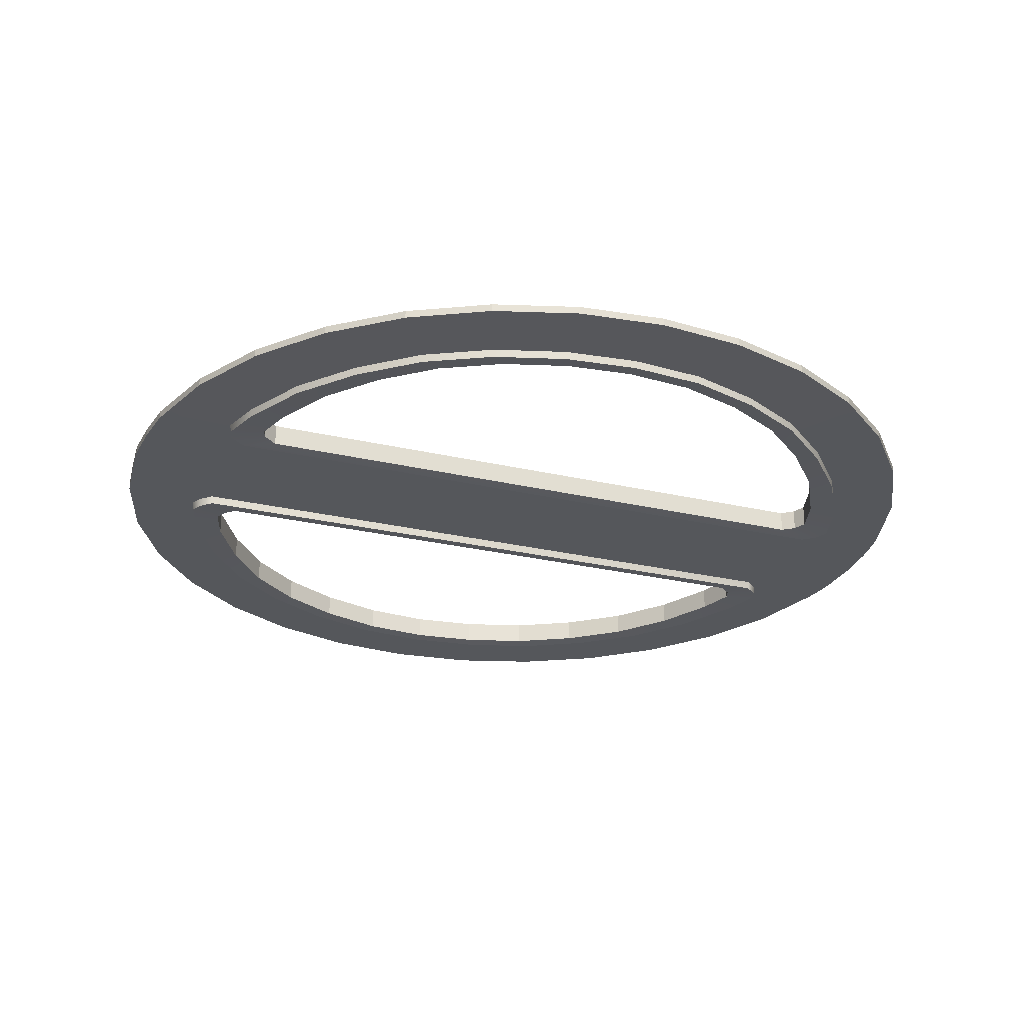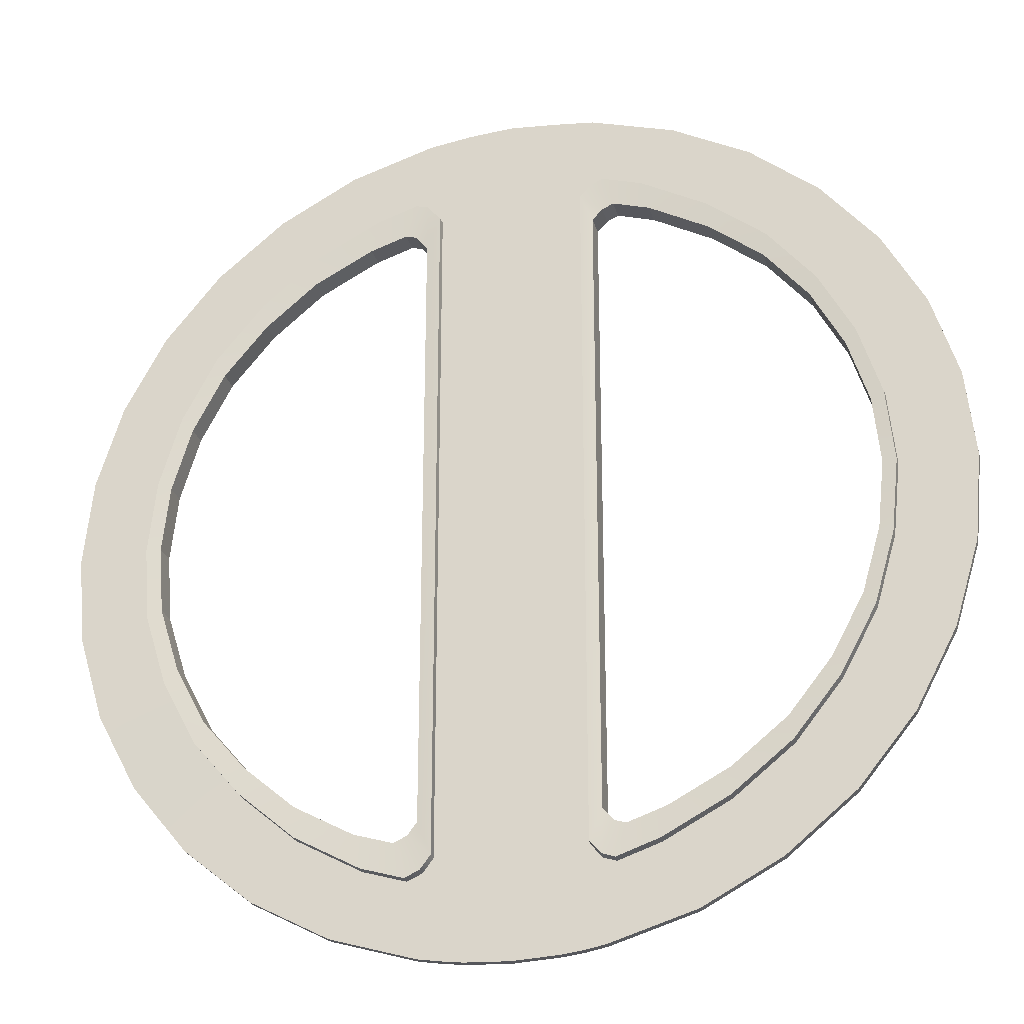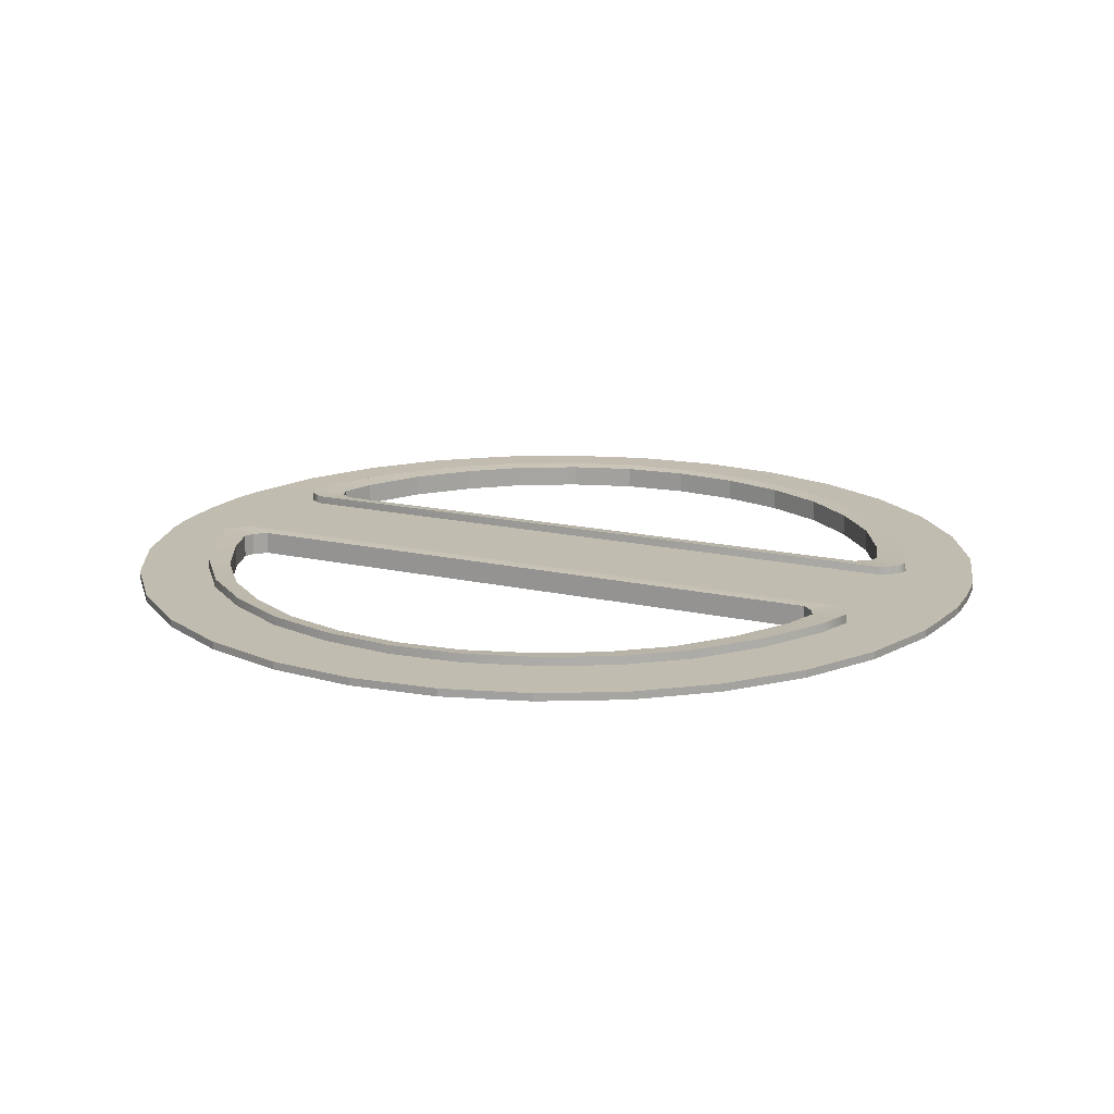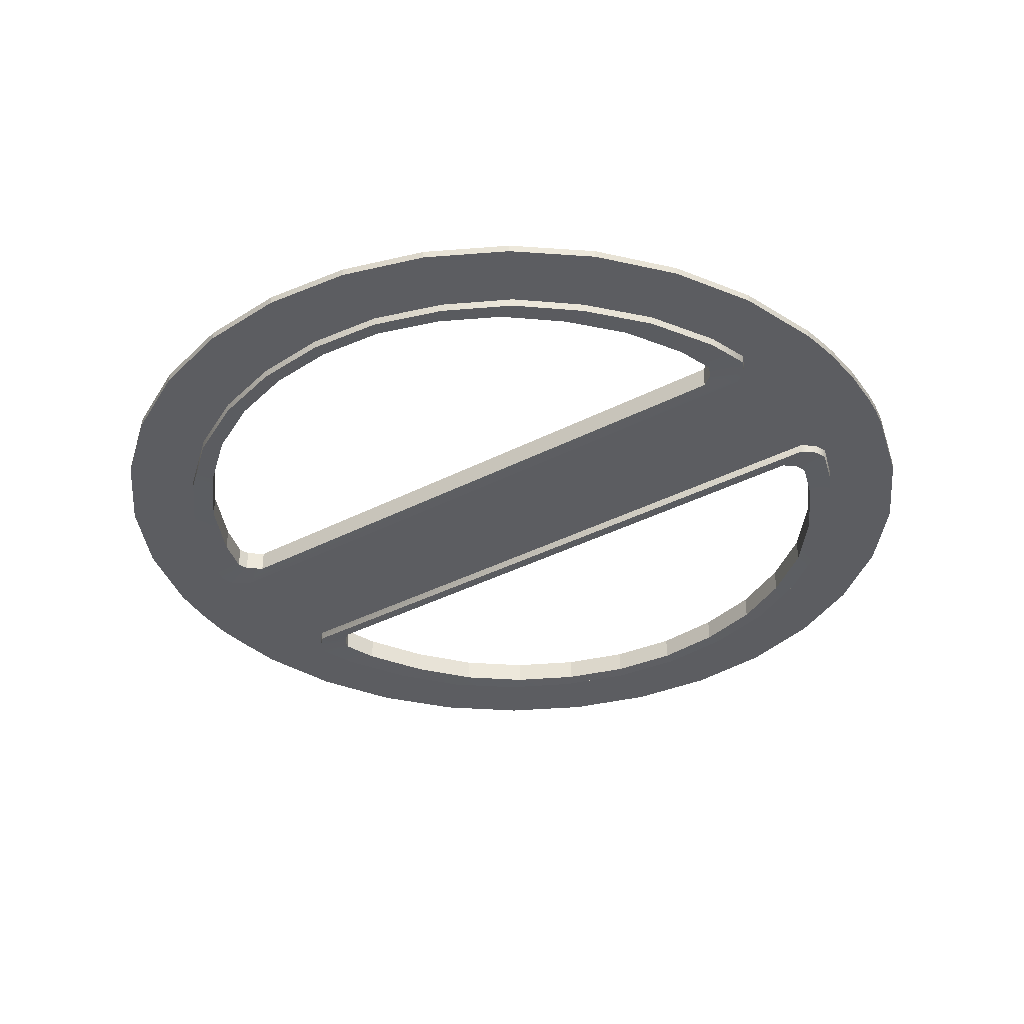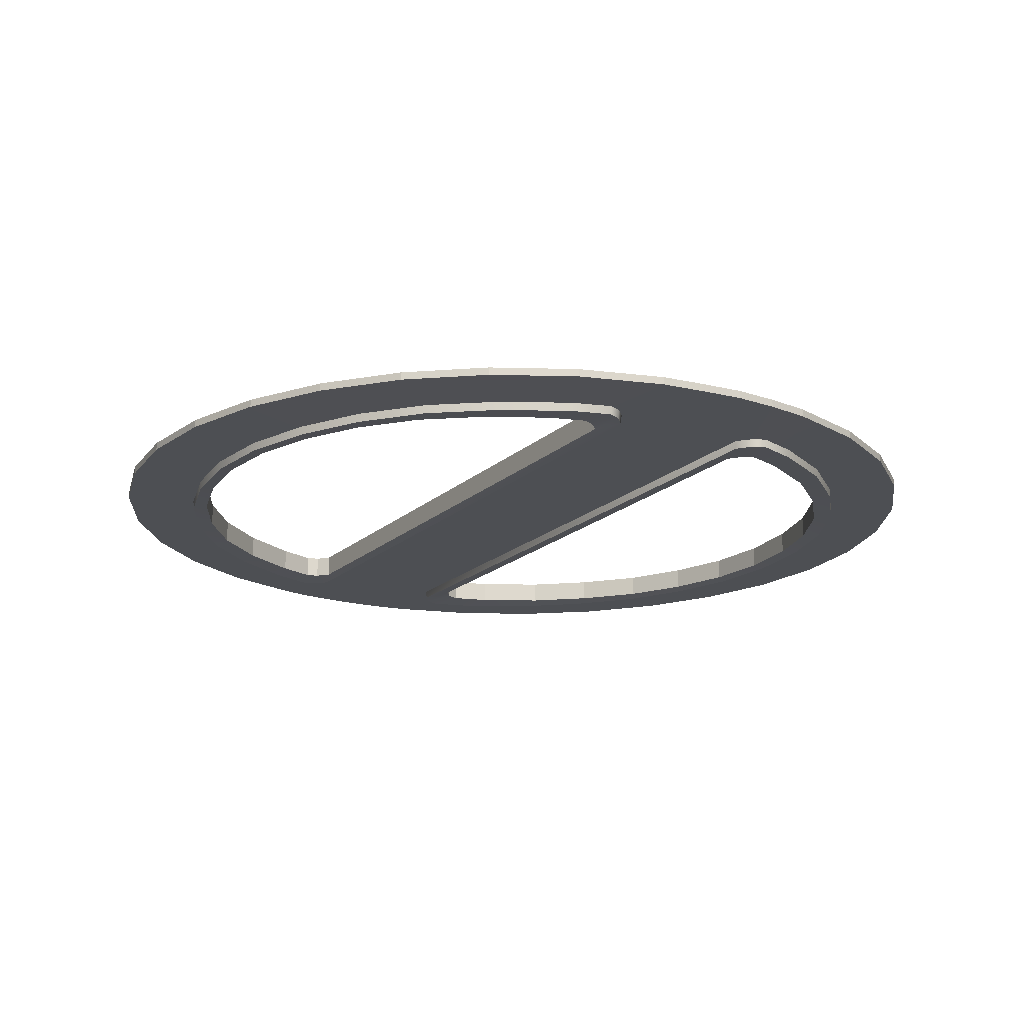
<metadata>
{"format":"obj","ext":"obj","renderer":"f3d","projection":"perspective","resolution":1024,"background":"white","views":[{"elev":-27.0,"azim":-110.0,"up":"+Z"},{"elev":-27.0,"azim":15.1,"up":"+Y"},{"elev":16.4,"azim":115.2,"up":"+Z"},{"elev":-36.6,"azim":-55.9,"up":"+Z"},{"elev":-18.0,"azim":149.1,"up":"+Z"}]}
</metadata>
<code>
o Cylinder_Cylinder.003
v -1.7e-05 230.1 2.838
v 45.91 212.4 2.891
v 45.68 -213.2 2.891
v 5.8e-05 -230.1 2.838
v -44.81 -212.8 2.901
v -44.97 211.4 2.901
v -26.9 274.1 2.838
v 0 275.7 2.838
v -85.75 215.7 2.901
v -105.5 254.8 2.838
v -53.8 270.4 2.838
v -60.6 223.7 2.901
v -126.4 194.6 2.901
v -153.2 229.3 2.838
v -161.7 165.3 2.901
v -195 195 2.838
v -191.3 130.2 2.901
v -229.3 153.2 2.838
v -212.6 89.58 2.901
v -254.8 105.5 2.838
v -225.7 45.63 2.901
v -270.4 53.8 2.838
v -230.4 0.02295 2.901
v -275.7 2.1e-05 2.838
v -226.7 -45.78 2.901
v -270.4 -53.8 2.838
v -212.9 -89.65 2.901
v -254.8 -105.5 2.838
v -191.5 -130.3 2.901
v -229.3 -153.2 2.838
v -161.7 -165.2 2.901
v -195 -195 2.838
v -126.8 -195.1 2.901
v -153.2 -229.3 2.838
v -86.44 -217.3 2.901
v -105.5 -254.8 2.838
v -60.3 -225.3 2.901
v -53.8 -270.4 2.838
v -51.18 -221.2 2.901
v -40.18 -272.7 2.838
v 27.09 -274.4 2.838
v 9e-05 -275.7 2.838
v 86.14 -215.1 2.891
v 105.5 -254.8 2.838
v 53.8 -270.4 2.838
v 60.39 -223.9 2.891
v 126 -194.1 2.891
v 153.2 -229.3 2.838
v 162.2 -165 2.891
v 195 -195 2.838
v 190.6 -129.4 2.891
v 229.3 -153.2 2.838
v 212.3 -89.2 2.891
v 254.8 -105.5 2.838
v 225 -45.39 2.891
v 270.4 -53.8 2.838
v 230 -0.01924 2.891
v 275.7 0.000266 2.838
v 225.6 45.44 2.891
v 270.4 53.8 2.838
v 212 89.04 2.891
v 254.8 105.5 2.838
v 190.7 129.4 2.891
v 229.3 153.2 2.838
v 161.8 164.7 2.891
v 195 195 2.838
v 126 193 2.891
v 153.2 229.3 2.838
v 85.43 215.3 2.891
v 105.5 254.8 2.838
v 60.56 223.2 2.891
v 53.79 270.4 2.838
v 52.81 219.6 2.891
v 40.37 271.9 2.838
v 52.61 -221.3 2.891
v 40.35 -272.9 2.838
v -27.06 -274.4 2.838
v -53.15 221.4 2.901
v -40.35 272.3 2.838
v 26.95 273.4 2.838
v -1.7e-05 230.1 -1.93
v -44.97 211.4 -1.994
v -44.81 -212.8 -1.994
v 5.8e-05 -230.1 -1.93
v 45.68 -213.2 -1.983
v 45.91 212.4 -1.983
v 0 275.7 -1.93
v -26.9 274.1 -1.93
v -85.75 215.7 -1.994
v -60.6 223.7 -1.994
v -53.8 270.4 -1.93
v -105.5 254.8 -1.93
v -126.4 194.6 -1.994
v -153.2 229.3 -1.93
v -161.7 165.3 -1.994
v -195 195 -1.93
v -191.3 130.2 -1.994
v -229.3 153.2 -1.93
v -212.6 89.58 -1.994
v -254.8 105.5 -1.93
v -225.7 45.63 -1.994
v -270.4 53.8 -1.93
v -230.4 0.02295 -1.994
v -275.7 2.1e-05 -1.93
v -226.7 -45.78 -1.994
v -270.4 -53.8 -1.93
v -212.9 -89.65 -1.994
v -254.8 -105.5 -1.93
v -191.5 -130.3 -1.994
v -229.3 -153.2 -1.93
v -161.7 -165.2 -1.994
v -195 -195 -1.93
v -126.8 -195.1 -1.994
v -153.2 -229.3 -1.93
v -86.44 -217.3 -1.994
v -105.5 -254.8 -1.93
v -60.3 -225.3 -1.994
v -53.8 -270.4 -1.93
v -51.18 -221.2 -1.994
v -40.18 -272.7 -1.93
v 9e-05 -275.7 -1.93
v 27.09 -274.4 -1.93
v 86.14 -215.1 -1.983
v 60.39 -223.9 -1.983
v 53.8 -270.4 -1.93
v 105.5 -254.8 -1.93
v 126 -194.1 -1.983
v 153.2 -229.3 -1.93
v 162.2 -165 -1.983
v 195 -195 -1.93
v 190.6 -129.4 -1.983
v 229.3 -153.2 -1.93
v 212.3 -89.2 -1.983
v 254.8 -105.5 -1.93
v 225 -45.39 -1.983
v 270.4 -53.8 -1.93
v 230 -0.01924 -1.983
v 275.7 0.000266 -1.93
v 225.6 45.44 -1.983
v 270.4 53.8 -1.93
v 212 89.04 -1.983
v 254.8 105.5 -1.93
v 190.7 129.4 -1.983
v 229.3 153.2 -1.93
v 161.8 164.7 -1.983
v 195 195 -1.93
v 126 193 -1.983
v 153.2 229.3 -1.93
v 85.43 215.3 -1.983
v 105.5 254.8 -1.93
v 60.56 223.2 -1.983
v 53.79 270.4 -1.93
v 52.81 219.6 -1.983
v 40.37 271.9 -1.93
v 52.61 -221.3 -1.983
v 40.35 -272.9 -1.93
v -27.06 -274.4 -1.93
v -53.15 221.4 -1.994
v -40.35 272.3 -1.93
v 26.95 273.4 -1.93
v 162.1 -164.5 8.19
v 190.4 -129 8.19
v 161.7 164.2 -7.282
v 126 192.4 -7.282
v 60.6 -223.3 8.19
v 52.85 -220.6 8.19
v 229.7 -0.01989 8.19
v 225.3 45.31 8.19
v 211.8 88.78 8.19
v 190.6 129 8.19
v 211.8 88.78 -7.282
v 229.7 -0.01989 -7.282
v 190.6 129 -7.282
v 225.3 45.31 -7.282
v 162.1 -164.5 -7.282
v 212.1 -88.94 -7.282
v 224.8 -45.25 -7.282
v 126 -193.5 -7.282
v 53.04 218.9 8.19
v 53.04 218.9 -7.282
v 85.57 214.7 8.19
v 85.57 214.7 -7.282
v 161.7 164.2 8.19
v 190.4 -129 -7.282
v 126 -193.5 8.19
v 60.77 222.5 8.19
v 126 192.4 8.19
v 212.1 -88.94 8.19
v 224.8 -45.25 8.19
v 86.28 -214.5 -7.282
v 60.6 -223.3 -7.282
v 45.94 -212.6 8.19
v 45.94 -212.6 -7.282
v 52.85 -220.6 -7.282
v 46.17 211.8 8.19
v 60.77 222.5 -7.282
v 46.17 211.8 -7.282
v 86.28 -214.5 8.19
v 159.7 -150.3 7.521
v 185.6 -117.9 7.521
v 159.3 150 -6.614
v 126.7 175.8 -6.614
v 66.97 -204 7.521
v 59.89 -201.6 7.521
v 221.4 -0.03931 7.521
v 217.4 41.37 7.521
v 205.1 81.09 7.521
v 185.7 117.9 7.521
v 205.1 81.09 -6.614
v 221.4 -0.03931 -6.614
v 185.7 117.9 -6.614
v 217.4 41.37 -6.614
v 159.7 -150.3 -6.614
v 205.3 -81.28 -6.614
v 217 -41.36 -6.614
v 126.7 -176.8 -6.614
v 60.07 200 7.521
v 60.07 200 -6.614
v 89.78 196.1 7.521
v 89.78 196.1 -6.614
v 159.3 150 7.521
v 185.6 -117.9 -6.614
v 126.7 -176.8 7.521
v 67.12 203.3 7.521
v 126.7 175.8 7.521
v 205.3 -81.28 7.521
v 217 -41.36 7.521
v 90.43 -196 -6.614
v 66.97 -204 -6.614
v 53.57 -194.3 7.521
v 53.57 -194.3 -6.614
v 59.89 -201.6 -6.614
v 53.78 193.4 7.521
v 67.12 203.3 -6.614
v 53.78 193.4 -6.614
v 90.43 -196 7.521
v -230.2 0.02235 -7.133
v -226.5 -45.68 -7.133
v -212.5 89.4 -7.133
v -225.5 45.54 -7.133
v -53.32 221 8.041
v -53.32 221 -7.133
v -161.6 -164.9 8.041
v -161.6 -164.9 -7.133
v -126.8 -194.7 8.041
v -126.8 -194.7 -7.133
v -86.54 -216.8 -7.133
v -60.45 -224.8 -7.133
v -212.8 -89.47 8.041
v -212.8 -89.47 -7.133
v -225.5 45.54 8.041
v -230.2 0.02235 8.041
v -44.99 -212.3 8.041
v -45.16 211 8.041
v -126.4 194.2 -7.133
v -161.6 164.9 -7.133
v -191.1 129.9 8.041
v -212.5 89.4 8.041
v -226.5 -45.68 8.041
v -191.4 -130 8.041
v -126.4 194.2 8.041
v -161.6 164.9 8.041
v -86.54 -216.8 8.041
v -60.45 -224.8 8.041
v -44.99 -212.3 -7.133
v -191.4 -130 -7.133
v -51.35 -220.7 8.041
v -51.35 -220.7 -7.133
v -85.85 215.2 8.041
v -60.76 223.2 8.041
v -191.1 129.9 -7.133
v -85.85 215.2 -7.133
v -45.16 211 -7.133
v -60.76 223.2 -7.133
v -221.1 -0.005172 -6.409
v -217.7 -41.35 -6.409
v -205 80.84 -6.409
v -216.8 41.16 -6.409
v -61.07 199.9 7.317
v -61.07 199.9 -6.409
v -159 -149.2 7.317
v -159 -149.2 -6.409
v -127.6 -176.2 7.317
v -127.6 -176.2 -6.409
v -91.11 -196.2 -6.409
v -67.52 -203.4 -6.409
v -205.3 -80.95 7.317
v -205.3 -80.95 -6.409
v -216.8 41.16 7.317
v -221.1 -0.005172 7.317
v -53.53 -192.1 7.317
v -53.68 190.8 7.317
v -127.2 175.6 -6.409
v -159 149.2 -6.409
v -185.7 117.5 7.317
v -205 80.84 7.317
v -217.7 -41.35 7.317
v -186 -117.7 7.317
v -127.2 175.6 7.317
v -159 149.2 7.317
v -91.11 -196.2 7.317
v -67.52 -203.4 7.317
v -53.53 -192.1 -6.409
v -186 -117.7 -6.409
v -59.28 -199.7 7.317
v -59.28 -199.7 -6.409
v -90.49 194.7 7.317
v -67.79 201.9 7.317
v -185.7 117.5 -6.409
v -90.49 194.7 -6.409
v -53.68 190.8 -6.409
v -67.79 201.9 -6.409
f 1 2 3 4 5 6
f 6 7 8 1
f 9 10 11 12
f 13 14 10 9
f 15 16 14 13
f 17 18 16 15
f 19 20 18 17
f 21 22 20 19
f 23 24 22 21
f 25 26 24 23
f 27 28 26 25
f 29 30 28 27
f 31 32 30 29
f 33 34 32 31
f 35 36 34 33
f 37 38 36 35
f 39 40 38 37
f 3 41 42 4
f 43 44 45 46
f 47 48 44 43
f 49 50 48 47
f 51 52 50 49
f 53 54 52 51
f 55 56 54 53
f 57 58 56 55
f 59 60 58 57
f 61 62 60 59
f 63 64 62 61
f 65 66 64 63
f 67 68 66 65
f 69 70 68 67
f 71 72 70 69
f 73 74 72 71
f 75 76 41 3
f 4 42 77 5
f 78 79 7 6
f 1 8 80 2
f 5 77 40 39
f 12 11 79 78
f 2 80 74 73
f 46 45 76 75
f 81 82 83 84 85 86
f 82 81 87 88
f 89 90 91 92
f 93 89 92 94
f 95 93 94 96
f 97 95 96 98
f 99 97 98 100
f 101 99 100 102
f 103 101 102 104
f 105 103 104 106
f 107 105 106 108
f 109 107 108 110
f 111 109 110 112
f 113 111 112 114
f 115 113 114 116
f 117 115 116 118
f 119 117 118 120
f 85 84 121 122
f 123 124 125 126
f 127 123 126 128
f 129 127 128 130
f 131 129 130 132
f 133 131 132 134
f 135 133 134 136
f 137 135 136 138
f 139 137 138 140
f 141 139 140 142
f 143 141 142 144
f 145 143 144 146
f 147 145 146 148
f 149 147 148 150
f 151 149 150 152
f 153 151 152 154
f 155 85 122 156
f 84 83 157 121
f 158 82 88 159
f 81 86 160 87
f 83 119 120 157
f 90 158 159 91
f 86 153 154 160
f 124 155 156 125
f 27 25 259 249
f 26 28 108 106
f 58 60 140 138
f 85 155 194 193
f 57 55 189 167
f 10 14 94 92
f 78 6 254 241
f 45 44 126 125
f 131 133 176 184
f 149 151 196 182
f 28 30 110 108
f 15 13 261 262
f 60 62 142 140
f 141 143 173 171
f 23 21 251 252
f 14 16 96 94
f 111 113 246 244
f 44 48 128 126
f 124 123 190 191
f 72 74 154 152
f 21 19 258 251
f 30 32 112 110
f 62 64 144 142
f 135 137 172 177
f 89 93 255 272
f 16 18 98 96
f 33 31 243 245
f 48 50 130 128
f 8 7 88 87
f 63 61 169 170
f 119 83 265 268
f 32 34 114 112
f 64 66 146 144
f 123 127 178 190
f 38 40 120 118
f 13 9 269 261
f 18 20 100 98
f 50 52 132 130
f 143 145 163 173
f 145 147 164 163
f 113 115 247 246
f 34 36 116 114
f 42 41 122 121
f 66 68 148 146
f 127 129 175 178
f 17 15 262 257
f 20 22 102 100
f 133 135 177 176
f 52 54 134 132
f 47 43 198 185
f 41 76 156 122
f 37 35 263 264
f 36 38 118 116
f 68 70 150 148
f 147 149 182 164
f 9 12 270 269
f 31 29 260 243
f 22 24 104 102
f 54 56 136 134
f 61 59 168 169
f 74 80 160 154
f 79 11 91 159
f 83 82 273 265
f 77 42 121 157
f 95 97 271 256
f 70 72 152 150
f 59 57 167 168
f 7 79 159 88
f 5 39 267 253
f 24 26 106 104
f 56 58 138 136
f 153 86 197 180
f 11 10 92 91
f 29 27 249 260
f 76 45 125 156
f 40 77 157 120
f 80 8 87 160
f 55 53 188 189
f 181 187 225 219
f 185 198 236 223
f 173 163 201 211
f 165 166 204 203
f 190 178 216 228
f 189 188 226 227
f 197 193 231 235
f 196 180 218 234
f 191 190 228 229
f 177 172 210 215
f 192 195 233 230
f 184 176 214 222
f 174 171 209 212
f 175 184 222 213
f 169 168 206 207
f 172 174 212 210
f 187 183 221 225
f 163 164 202 201
f 182 196 234 220
f 67 65 183 187
f 129 131 184 175
f 2 73 179 195
f 155 124 191 194
f 46 75 166 165
f 86 85 193 197
f 43 46 165 198
f 65 63 170 183
f 71 69 181 186
f 137 139 174 172
f 51 49 161 162
f 139 141 171 174
f 53 51 162 188
f 49 47 185 161
f 75 3 192 166
f 151 153 180 196
f 73 71 186 179
f 3 2 195 192
f 69 67 187 181
f 199 223 216 213
f 230 233 235 231
f 221 208 211 201
f 217 224 234 218
f 200 199 213 222
f 225 221 201 202
f 226 200 222 214
f 219 225 202 220
f 227 226 214 215
f 224 219 220 234
f 204 230 231 232
f 205 227 215 210
f 203 204 232 229
f 233 217 218 235
f 206 205 210 212
f 236 203 229 228
f 207 206 212 209
f 223 236 228 216
f 208 207 209 211
f 161 185 223 199
f 180 197 235 218
f 166 192 230 204
f 183 170 208 221
f 179 186 224 217
f 168 167 205 206
f 167 189 227 205
f 176 177 215 214
f 195 179 217 233
f 186 181 219 224
f 162 161 199 200
f 171 173 211 209
f 193 194 232 231
f 194 191 229 232
f 198 165 203 236
f 170 169 207 208
f 188 162 200 226
f 164 182 220 202
f 178 175 213 216
f 249 259 297 287
f 247 248 286 285
f 263 245 283 301
f 264 263 301 302
f 241 254 292 279
f 246 247 285 284
f 238 250 288 276
f 239 240 278 277
f 242 274 312 280
f 258 257 295 296
f 267 264 302 305
f 272 255 293 310
f 260 249 287 298
f 240 237 275 278
f 253 267 305 291
f 262 261 299 300
f 271 239 277 309
f 252 251 289 290
f 273 242 280 311
f 105 107 250 238
f 12 78 241 270
f 99 101 240 239
f 107 109 266 250
f 90 89 272 274
f 39 37 264 267
f 117 119 268 248
f 25 23 252 259
f 115 117 248 247
f 35 33 245 263
f 97 99 239 271
f 158 90 274 242
f 19 17 257 258
f 101 103 237 240
f 6 5 253 254
f 103 105 238 237
f 93 95 256 255
f 82 158 242 273
f 109 111 244 266
f 295 300 294 309
f 283 281 282 284
f 296 295 309 277
f 292 291 303 311
f 301 283 284 285
f 289 296 277 278
f 305 302 286 306
f 302 301 285 286
f 290 289 278 275
f 308 279 280 312
f 297 290 275 276
f 307 308 312 310
f 287 297 276 288
f 279 292 311 280
f 299 307 310 293
f 298 287 288 304
f 291 305 306 303
f 300 299 293 294
f 281 298 304 282
f 265 273 311 303
f 257 262 300 295
f 244 246 284 282
f 266 244 282 304
f 256 271 309 294
f 261 269 307 299
f 254 253 291 292
f 274 272 310 312
f 270 241 279 308
f 269 270 308 307
f 245 243 281 283
f 259 252 290 297
f 250 266 304 288
f 243 260 298 281
f 268 265 303 306
f 255 256 294 293
f 248 268 306 286
f 251 258 296 289
f 237 238 276 275

</code>
